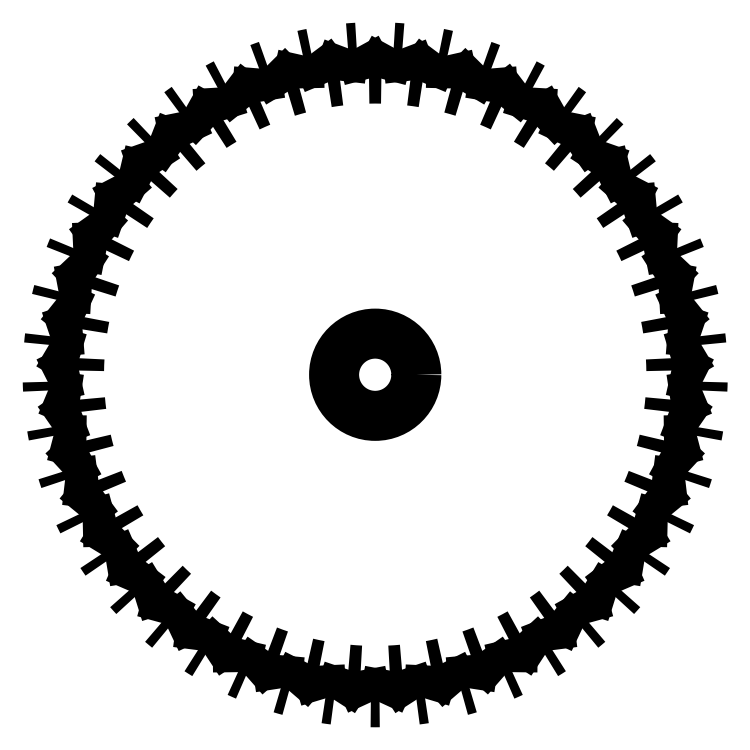
<metadata>
{"format":"dxf","ext":"dxf","renderer":"ezdxf+matplotlib","layout":"modelspace","background":"white","min_lineweight":24,"dpi":150}
</metadata>
<code>
0
SECTION
2
ENTITIES
0
CIRCLE
8
0
10
55.78
20
90.65
30
0
40
2.95
0
ARC
8
0
10
55.78
20
90.65
30
0
40
21.25
50
168.8
51
171.2
0
ARC
8
0
10
38.61
20
103
30
0
40
9
50
230.6
51
245.9
0
ARC
8
0
10
55.78
20
90.65
30
0
40
23.5
50
165.2
51
166.8
0
ARC
8
0
10
34.83
20
87.82
30
0
40
9
50
86.11
51
101.4
0
ARC
8
0
10
55.78
20
90.65
30
0
40
21.25
50
160.8
51
163.2
0
ARC
8
0
10
40.5
20
105.3
30
0
40
9
50
222.6
51
237.9
0
ARC
8
0
10
55.78
20
90.65
30
0
40
23.5
50
157.2
51
158.8
0
ARC
8
0
10
34.64
20
90.76
30
0
40
9
50
78.11
51
93.36
0
ARC
8
0
10
55.78
20
90.65
30
0
40
21.25
50
152.8
51
155.2
0
ARC
8
0
10
42.68
20
107.2
30
0
40
9
50
214.6
51
229.9
0
ARC
8
0
10
55.78
20
90.65
30
0
40
23.5
50
149.2
51
150.8
0
ARC
8
0
10
34.86
20
93.7
30
0
40
9
50
70.11
51
85.36
0
ARC
8
0
10
55.78
20
90.65
30
0
40
21.25
50
144.8
51
147.2
0
ARC
8
0
10
45.11
20
108.9
30
0
40
9
50
206.6
51
221.9
0
ARC
8
0
10
55.78
20
90.65
30
0
40
23.5
50
141.2
51
142.8
0
ARC
8
0
10
35.49
20
96.58
30
0
40
9
50
62.11
51
77.36
0
ARC
8
0
10
55.78
20
90.65
30
0
40
21.25
50
136.8
51
139.2
0
ARC
8
0
10
47.76
20
110.2
30
0
40
9
50
198.6
51
213.9
0
ARC
8
0
10
55.78
20
90.65
30
0
40
23.5
50
133.2
51
134.8
0
ARC
8
0
10
36.51
20
99.35
30
0
40
9
50
54.11
51
69.36
0
ARC
8
0
10
55.78
20
90.65
30
0
40
21.25
50
128.8
51
131.2
0
ARC
8
0
10
50.56
20
111.1
30
0
40
9
50
190.6
51
205.9
0
ARC
8
0
10
55.78
20
90.65
30
0
40
23.5
50
125.2
51
126.8
0
ARC
8
0
10
37.91
20
101.9
30
0
40
9
50
46.11
51
61.36
0
ARC
8
0
10
55.78
20
90.65
30
0
40
21.25
50
120.8
51
123.2
0
ARC
8
0
10
53.46
20
111.7
30
0
40
9
50
182.6
51
197.9
0
ARC
8
0
10
55.78
20
90.65
30
0
40
23.5
50
117.2
51
118.8
0
ARC
8
0
10
39.65
20
104.3
30
0
40
9
50
38.11
51
53.36
0
ARC
8
0
10
55.78
20
90.65
30
0
40
21.25
50
112.8
51
115.2
0
ARC
8
0
10
56.41
20
111.8
30
0
40
9
50
174.6
51
189.9
0
ARC
8
0
10
55.78
20
90.65
30
0
40
23.5
50
109.2
51
110.8
0
ARC
8
0
10
41.71
20
106.4
30
0
40
9
50
30.11
51
45.36
0
ARC
8
0
10
55.78
20
90.65
30
0
40
21.25
50
104.8
51
107.2
0
ARC
8
0
10
59.34
20
111.5
30
0
40
9
50
166.6
51
181.9
0
ARC
8
0
10
55.78
20
90.65
30
0
40
23.5
50
101.2
51
102.8
0
ARC
8
0
10
44.05
20
108.2
30
0
40
9
50
22.11
51
37.36
0
ARC
8
0
10
55.78
20
90.65
30
0
40
21.25
50
96.81
51
99.19
0
ARC
8
0
10
62.21
20
110.8
30
0
40
9
50
158.6
51
173.9
0
ARC
8
0
10
55.78
20
90.65
30
0
40
23.5
50
93.24
51
94.76
0
ARC
8
0
10
46.61
20
109.7
30
0
40
9
50
14.11
51
29.36
0
ARC
8
0
10
55.78
20
90.65
30
0
40
21.25
50
88.81
51
91.19
0
ARC
8
0
10
64.95
20
109.7
30
0
40
9
50
150.6
51
165.9
0
ARC
8
0
10
55.78
20
90.65
30
0
40
23.5
50
85.24
51
86.76
0
ARC
8
0
10
49.35
20
110.8
30
0
40
9
50
6.109
51
21.36
0
ARC
8
0
10
55.78
20
90.65
30
0
40
21.25
50
80.81
51
83.19
0
ARC
8
0
10
67.51
20
108.2
30
0
40
9
50
142.6
51
157.9
0
ARC
8
0
10
55.78
20
90.65
30
0
40
23.5
50
77.24
51
78.76
0
ARC
8
0
10
52.21
20
111.5
30
0
40
9
50
358.1
51
13.36
0
ARC
8
0
10
55.78
20
90.65
30
0
40
21.25
50
72.81
51
75.19
0
ARC
8
0
10
69.85
20
106.4
30
0
40
9
50
134.6
51
149.9
0
ARC
8
0
10
55.78
20
90.65
30
0
40
23.5
50
69.24
51
70.76
0
ARC
8
0
10
55.15
20
111.8
30
0
40
9
50
350.1
51
5.355
0
ARC
8
0
10
55.78
20
90.65
30
0
40
21.25
50
64.81
51
67.19
0
ARC
8
0
10
71.91
20
104.3
30
0
40
9
50
126.6
51
141.9
0
ARC
8
0
10
55.78
20
90.65
30
0
40
23.5
50
61.24
51
62.76
0
ARC
8
0
10
58.1
20
111.7
30
0
40
9
50
342.1
51
357.4
0
ARC
8
0
10
55.78
20
90.65
30
0
40
21.25
50
56.81
51
59.19
0
ARC
8
0
10
73.65
20
101.9
30
0
40
9
50
118.6
51
133.9
0
ARC
8
0
10
55.78
20
90.65
30
0
40
23.5
50
53.24
51
54.76
0
ARC
8
0
10
61
20
111.1
30
0
40
9
50
334.1
51
349.4
0
ARC
8
0
10
55.78
20
90.65
30
0
40
21.25
50
48.81
51
51.19
0
ARC
8
0
10
75.05
20
99.35
30
0
40
9
50
110.6
51
125.9
0
ARC
8
0
10
55.78
20
90.65
30
0
40
23.5
50
45.24
51
46.76
0
ARC
8
0
10
63.8
20
110.2
30
0
40
9
50
326.1
51
341.4
0
ARC
8
0
10
55.78
20
90.65
30
0
40
21.25
50
40.81
51
43.19
0
ARC
8
0
10
76.07
20
96.58
30
0
40
9
50
102.6
51
117.9
0
ARC
8
0
10
55.78
20
90.65
30
0
40
23.5
50
37.24
51
38.76
0
ARC
8
0
10
66.44
20
108.9
30
0
40
9
50
318.1
51
333.4
0
ARC
8
0
10
55.78
20
90.65
30
0
40
21.25
50
32.81
51
35.19
0
ARC
8
0
10
76.7
20
93.7
30
0
40
9
50
94.64
51
109.9
0
ARC
8
0
10
55.78
20
90.65
30
0
40
23.5
50
29.24
51
30.76
0
ARC
8
0
10
68.88
20
107.2
30
0
40
9
50
310.1
51
325.4
0
ARC
8
0
10
55.78
20
90.65
30
0
40
21.25
50
24.81
51
27.19
0
ARC
8
0
10
76.92
20
90.76
30
0
40
9
50
86.64
51
101.9
0
ARC
8
0
10
55.78
20
90.65
30
0
40
23.5
50
21.24
51
22.76
0
ARC
8
0
10
71.06
20
105.3
30
0
40
9
50
302.1
51
317.4
0
ARC
8
0
10
55.78
20
90.65
30
0
40
21.25
50
16.81
51
19.19
0
ARC
8
0
10
76.73
20
87.82
30
0
40
9
50
78.64
51
93.89
0
ARC
8
0
10
55.78
20
90.65
30
0
40
23.5
50
13.24
51
14.76
0
ARC
8
0
10
72.95
20
103
30
0
40
9
50
294.1
51
309.4
0
ARC
8
0
10
55.78
20
90.65
30
0
40
21.25
50
8.807
51
11.19
0
ARC
8
0
10
76.13
20
84.93
30
0
40
9
50
70.64
51
85.89
0
ARC
8
0
10
55.78
20
90.65
30
0
40
23.5
50
5.236
51
6.764
0
ARC
8
0
10
74.5
20
100.5
30
0
40
9
50
286.1
51
301.4
0
ARC
8
0
10
55.78
20
90.65
30
0
40
21.25
50
0.8065
51
3.193
0
ARC
8
0
10
75.14
20
82.15
30
0
40
9
50
62.64
51
77.89
0
ARC
8
0
10
55.78
20
90.65
30
0
40
23.5
50
357.2
51
358.8
0
ARC
8
0
10
75.68
20
97.78
30
0
40
9
50
278.1
51
293.4
0
ARC
8
0
10
55.78
20
90.65
30
0
40
21.25
50
352.8
51
355.2
0
ARC
8
0
10
73.77
20
79.54
30
0
40
9
50
54.64
51
69.89
0
ARC
8
0
10
55.78
20
90.65
30
0
40
23.5
50
349.2
51
350.8
0
ARC
8
0
10
76.48
20
94.94
30
0
40
9
50
270.1
51
285.4
0
ARC
8
0
10
55.78
20
90.65
30
0
40
21.25
50
344.8
51
347.2
0
ARC
8
0
10
72.05
20
77.14
30
0
40
9
50
46.64
51
61.89
0
ARC
8
0
10
55.78
20
90.65
30
0
40
23.5
50
341.2
51
342.8
0
ARC
8
0
10
76.88
20
92.02
30
0
40
9
50
262.1
51
277.4
0
ARC
8
0
10
55.78
20
90.65
30
0
40
21.25
50
336.8
51
339.2
0
ARC
8
0
10
70.01
20
75.01
30
0
40
9
50
38.64
51
53.89
0
ARC
8
0
10
55.78
20
90.65
30
0
40
23.5
50
333.2
51
334.8
0
ARC
8
0
10
76.86
20
89.07
30
0
40
9
50
254.1
51
269.4
0
ARC
8
0
10
55.78
20
90.65
30
0
40
21.25
50
328.8
51
331.2
0
ARC
8
0
10
67.69
20
73.18
30
0
40
9
50
30.64
51
45.89
0
ARC
8
0
10
55.78
20
90.65
30
0
40
23.5
50
325.2
51
326.8
0
ARC
8
0
10
76.44
20
86.15
30
0
40
9
50
246.1
51
261.4
0
ARC
8
0
10
55.78
20
90.65
30
0
40
21.25
50
320.8
51
323.2
0
ARC
8
0
10
65.14
20
71.7
30
0
40
9
50
22.64
51
37.89
0
ARC
8
0
10
55.78
20
90.65
30
0
40
23.5
50
317.2
51
318.8
0
ARC
8
0
10
75.61
20
83.32
30
0
40
9
50
238.1
51
253.4
0
ARC
8
0
10
55.78
20
90.65
30
0
40
21.25
50
312.8
51
315.2
0
ARC
8
0
10
62.42
20
70.58
30
0
40
9
50
14.64
51
29.89
0
ARC
8
0
10
55.78
20
90.65
30
0
40
23.5
50
309.2
51
310.8
0
ARC
8
0
10
74.4
20
80.63
30
0
40
9
50
230.1
51
245.4
0
ARC
8
0
10
55.78
20
90.65
30
0
40
21.25
50
304.8
51
307.2
0
ARC
8
0
10
59.56
20
69.85
30
0
40
9
50
6.645
51
21.89
0
ARC
8
0
10
55.78
20
90.65
30
0
40
23.5
50
301.2
51
302.8
0
ARC
8
0
10
72.82
20
78.14
30
0
40
9
50
222.1
51
237.4
0
ARC
8
0
10
55.78
20
90.65
30
0
40
21.25
50
296.8
51
299.2
0
ARC
8
0
10
56.63
20
69.52
30
0
40
9
50
358.6
51
13.89
0
ARC
8
0
10
55.78
20
90.65
30
0
40
23.5
50
293.2
51
294.8
0
ARC
8
0
10
70.91
20
75.89
30
0
40
9
50
214.1
51
229.4
0
ARC
8
0
10
55.78
20
90.65
30
0
40
21.25
50
288.8
51
291.2
0
ARC
8
0
10
53.68
20
69.61
30
0
40
9
50
350.6
51
5.891
0
ARC
8
0
10
55.78
20
90.65
30
0
40
23.5
50
285.2
51
286.8
0
ARC
8
0
10
68.71
20
73.92
30
0
40
9
50
206.1
51
221.4
0
ARC
8
0
10
55.78
20
90.65
30
0
40
21.25
50
280.8
51
283.2
0
ARC
8
0
10
50.77
20
70.11
30
0
40
9
50
342.6
51
357.9
0
ARC
8
0
10
55.78
20
90.65
30
0
40
23.5
50
277.2
51
278.8
0
ARC
8
0
10
66.26
20
72.29
30
0
40
9
50
198.1
51
213.4
0
ARC
8
0
10
55.78
20
90.65
30
0
40
21.25
50
272.8
51
275.2
0
ARC
8
0
10
47.96
20
71.01
30
0
40
9
50
334.6
51
349.9
0
ARC
8
0
10
55.78
20
90.65
30
0
40
23.5
50
269.2
51
270.8
0
ARC
8
0
10
63.6
20
71.01
30
0
40
9
50
190.1
51
205.4
0
ARC
8
0
10
55.78
20
90.65
30
0
40
21.25
50
264.8
51
267.2
0
ARC
8
0
10
45.3
20
72.29
30
0
40
9
50
326.6
51
341.9
0
ARC
8
0
10
55.78
20
90.65
30
0
40
23.5
50
261.2
51
262.8
0
ARC
8
0
10
60.79
20
70.11
30
0
40
9
50
182.1
51
197.4
0
ARC
8
0
10
55.78
20
90.65
30
0
40
21.25
50
256.8
51
259.2
0
ARC
8
0
10
42.85
20
73.92
30
0
40
9
50
318.6
51
333.9
0
ARC
8
0
10
55.78
20
90.65
30
0
40
23.5
50
253.2
51
254.8
0
ARC
8
0
10
57.88
20
69.61
30
0
40
9
50
174.1
51
189.4
0
ARC
8
0
10
55.78
20
90.65
30
0
40
21.25
50
248.8
51
251.2
0
ARC
8
0
10
40.65
20
75.89
30
0
40
9
50
310.6
51
325.9
0
ARC
8
0
10
55.78
20
90.65
30
0
40
23.5
50
245.2
51
246.8
0
ARC
8
0
10
54.93
20
69.52
30
0
40
9
50
166.1
51
181.4
0
ARC
8
0
10
55.78
20
90.65
30
0
40
21.25
50
240.8
51
243.2
0
ARC
8
0
10
38.74
20
78.14
30
0
40
9
50
302.6
51
317.9
0
ARC
8
0
10
55.78
20
90.65
30
0
40
23.5
50
237.2
51
238.8
0
ARC
8
0
10
52
20
69.85
30
0
40
9
50
158.1
51
173.4
0
ARC
8
0
10
55.78
20
90.65
30
0
40
21.25
50
232.8
51
235.2
0
ARC
8
0
10
37.16
20
80.63
30
0
40
9
50
294.6
51
309.9
0
ARC
8
0
10
55.78
20
90.65
30
0
40
23.5
50
229.2
51
230.8
0
ARC
8
0
10
49.14
20
70.58
30
0
40
9
50
150.1
51
165.4
0
ARC
8
0
10
55.78
20
90.65
30
0
40
21.25
50
224.8
51
227.2
0
ARC
8
0
10
35.95
20
83.32
30
0
40
9
50
286.6
51
301.9
0
ARC
8
0
10
55.78
20
90.65
30
0
40
23.5
50
221.2
51
222.8
0
ARC
8
0
10
46.41
20
71.7
30
0
40
9
50
142.1
51
157.4
0
ARC
8
0
10
55.78
20
90.65
30
0
40
21.25
50
216.8
51
219.2
0
ARC
8
0
10
35.12
20
86.15
30
0
40
9
50
278.6
51
293.9
0
ARC
8
0
10
55.78
20
90.65
30
0
40
23.5
50
213.2
51
214.8
0
ARC
8
0
10
43.87
20
73.18
30
0
40
9
50
134.1
51
149.4
0
ARC
8
0
10
55.78
20
90.65
30
0
40
21.25
50
208.8
51
211.2
0
ARC
8
0
10
34.7
20
89.07
30
0
40
9
50
270.6
51
285.9
0
ARC
8
0
10
55.78
20
90.65
30
0
40
23.5
50
205.2
51
206.8
0
ARC
8
0
10
41.55
20
75.01
30
0
40
9
50
126.1
51
141.4
0
ARC
8
0
10
55.78
20
90.65
30
0
40
21.25
50
200.8
51
203.2
0
ARC
8
0
10
34.68
20
92.02
30
0
40
9
50
262.6
51
277.9
0
ARC
8
0
10
55.78
20
90.65
30
0
40
23.5
50
197.2
51
198.8
0
ARC
8
0
10
39.51
20
77.14
30
0
40
9
50
118.1
51
133.4
0
ARC
8
0
10
55.78
20
90.65
30
0
40
21.25
50
192.8
51
195.2
0
ARC
8
0
10
35.08
20
94.94
30
0
40
9
50
254.6
51
269.9
0
ARC
8
0
10
55.78
20
90.65
30
0
40
23.5
50
189.2
51
190.8
0
ARC
8
0
10
37.79
20
79.54
30
0
40
9
50
110.1
51
125.4
0
ARC
8
0
10
55.78
20
90.65
30
0
40
21.25
50
184.8
51
187.2
0
ARC
8
0
10
35.87
20
97.78
30
0
40
9
50
246.6
51
261.9
0
ARC
8
0
10
55.78
20
90.65
30
0
40
23.5
50
181.2
51
182.8
0
ARC
8
0
10
36.42
20
82.15
30
0
40
9
50
102.1
51
117.4
0
ARC
8
0
10
55.78
20
90.65
30
0
40
21.25
50
176.8
51
179.2
0
ARC
8
0
10
37.06
20
100.5
30
0
40
9
50
238.6
51
253.9
0
ARC
8
0
10
55.78
20
90.65
30
0
40
23.5
50
173.2
51
174.8
0
ARC
8
0
10
35.43
20
84.93
30
0
40
9
50
94.11
51
109.4
0
ENDSEC
0
EOF

</code>
